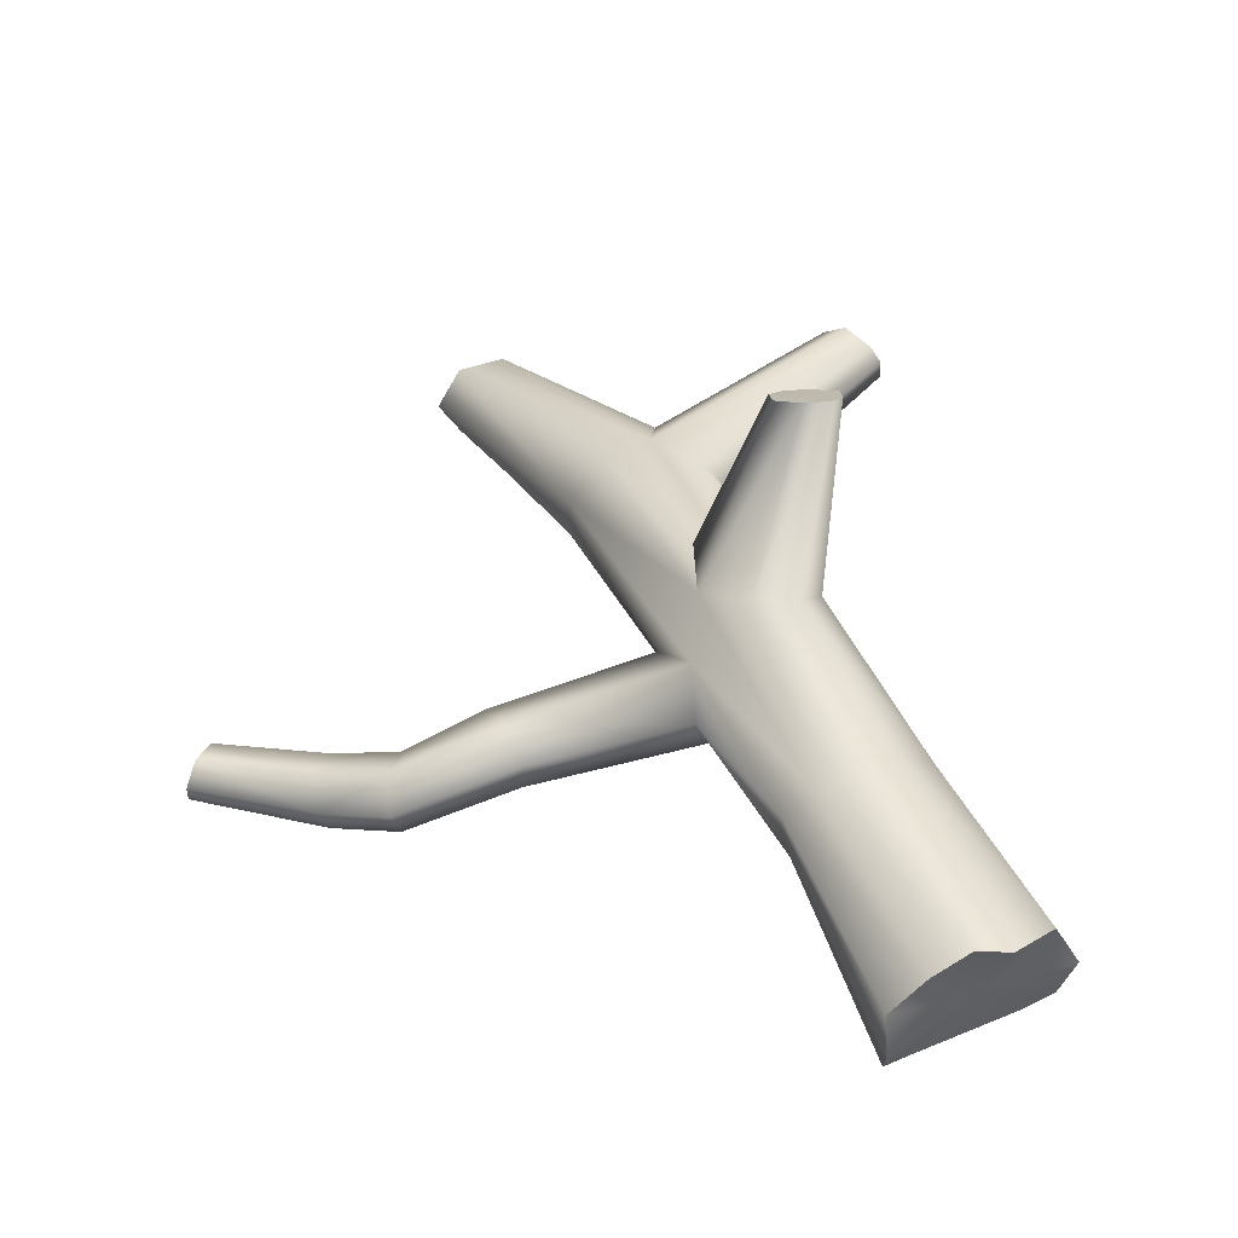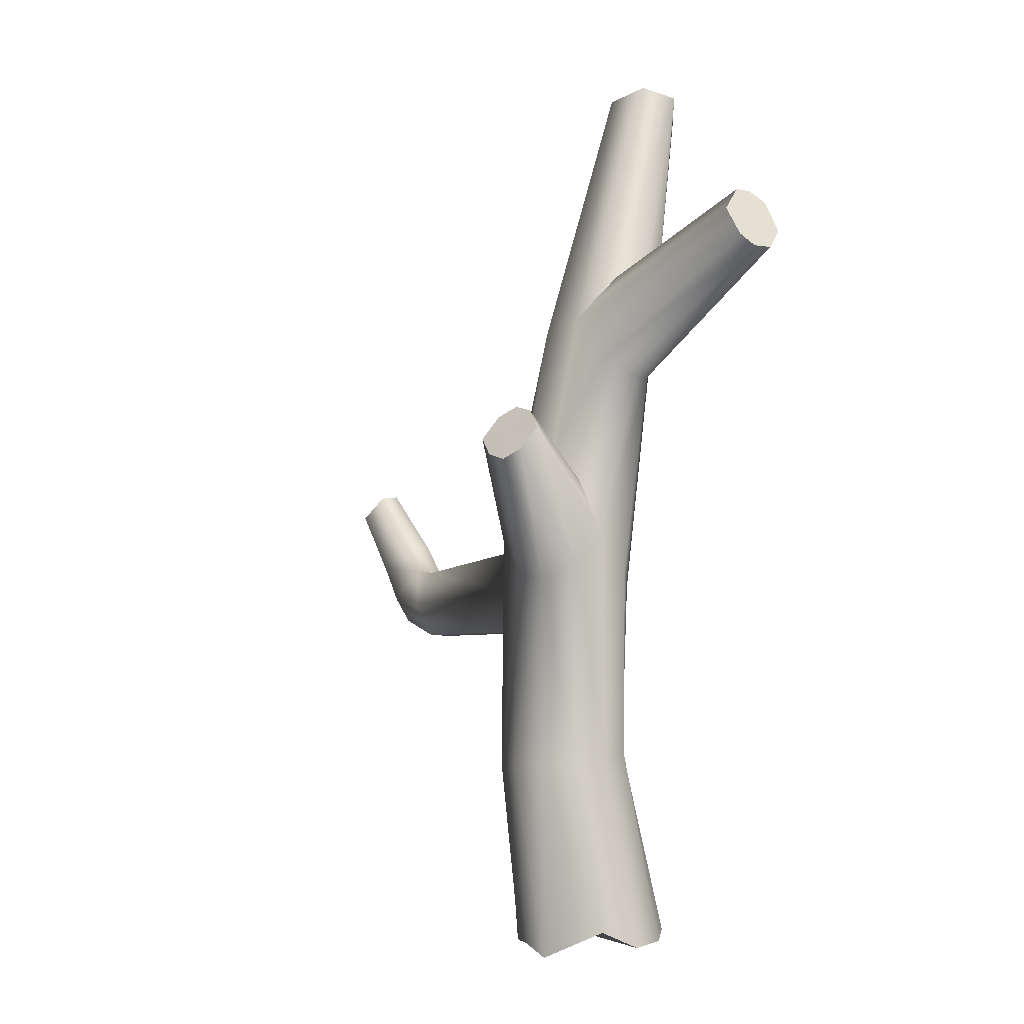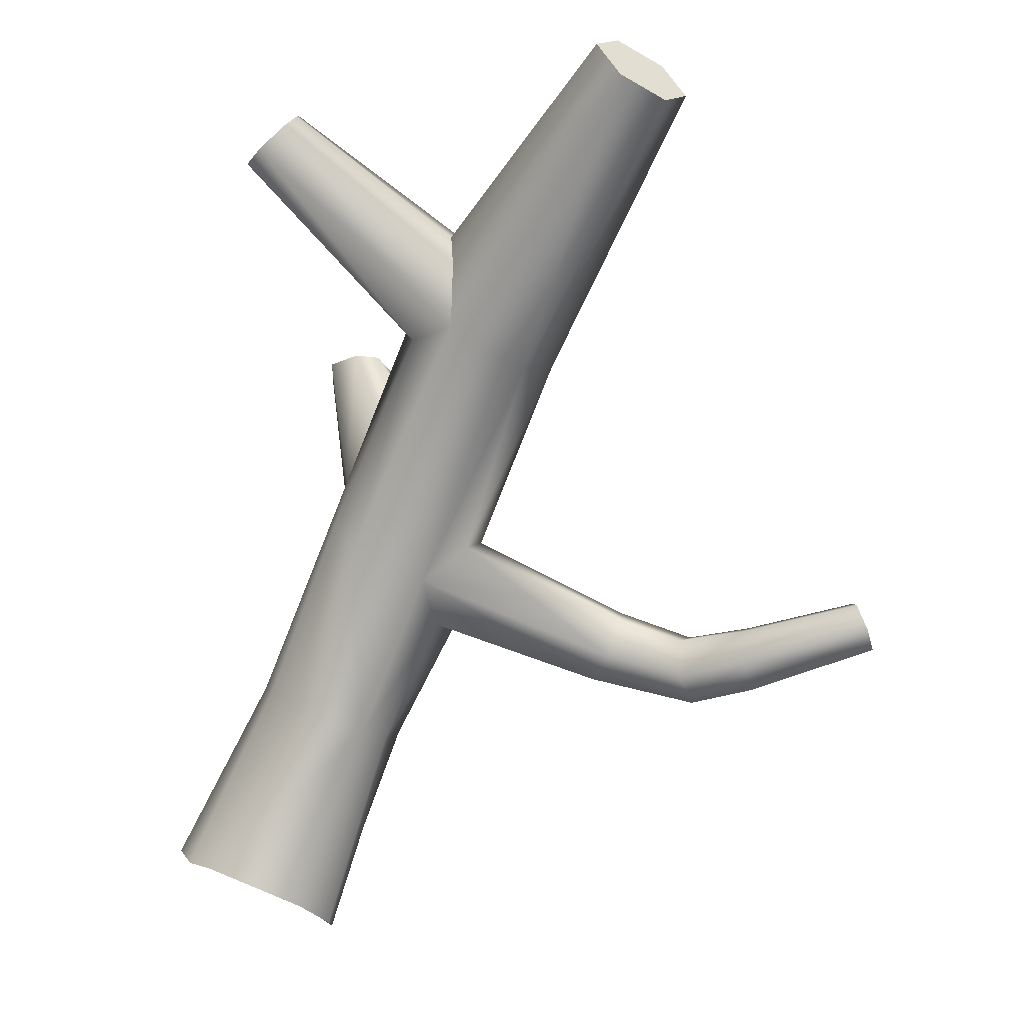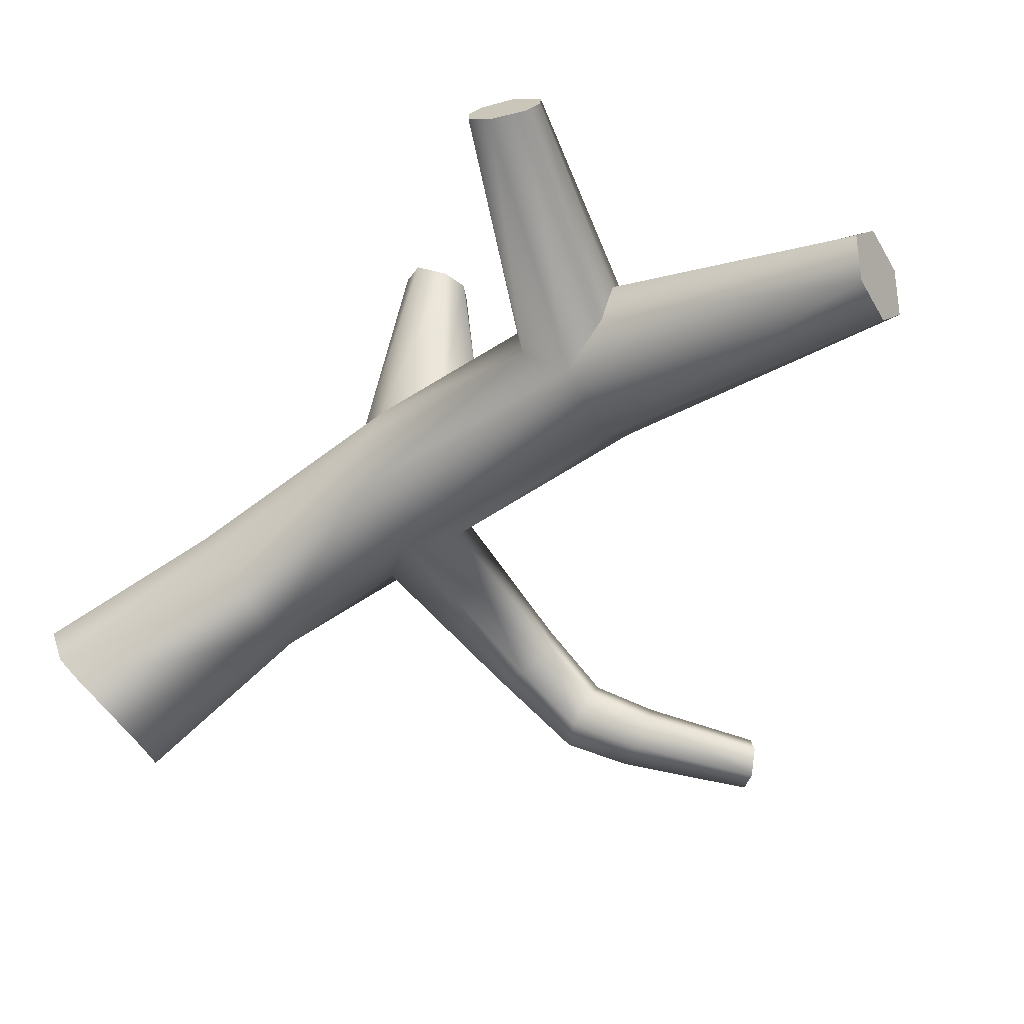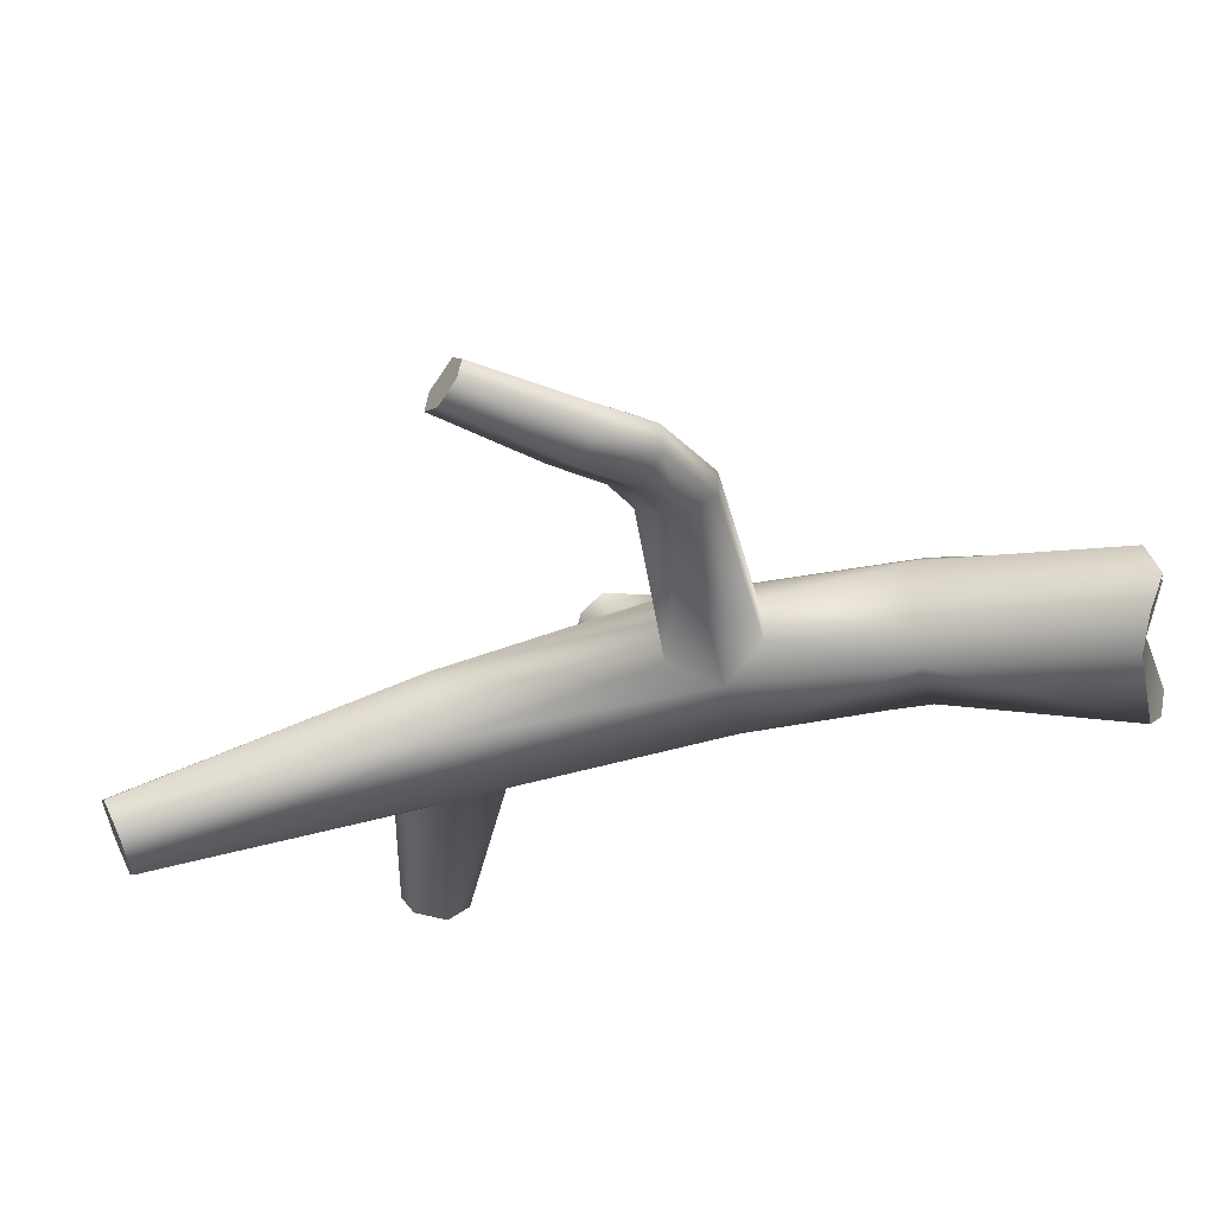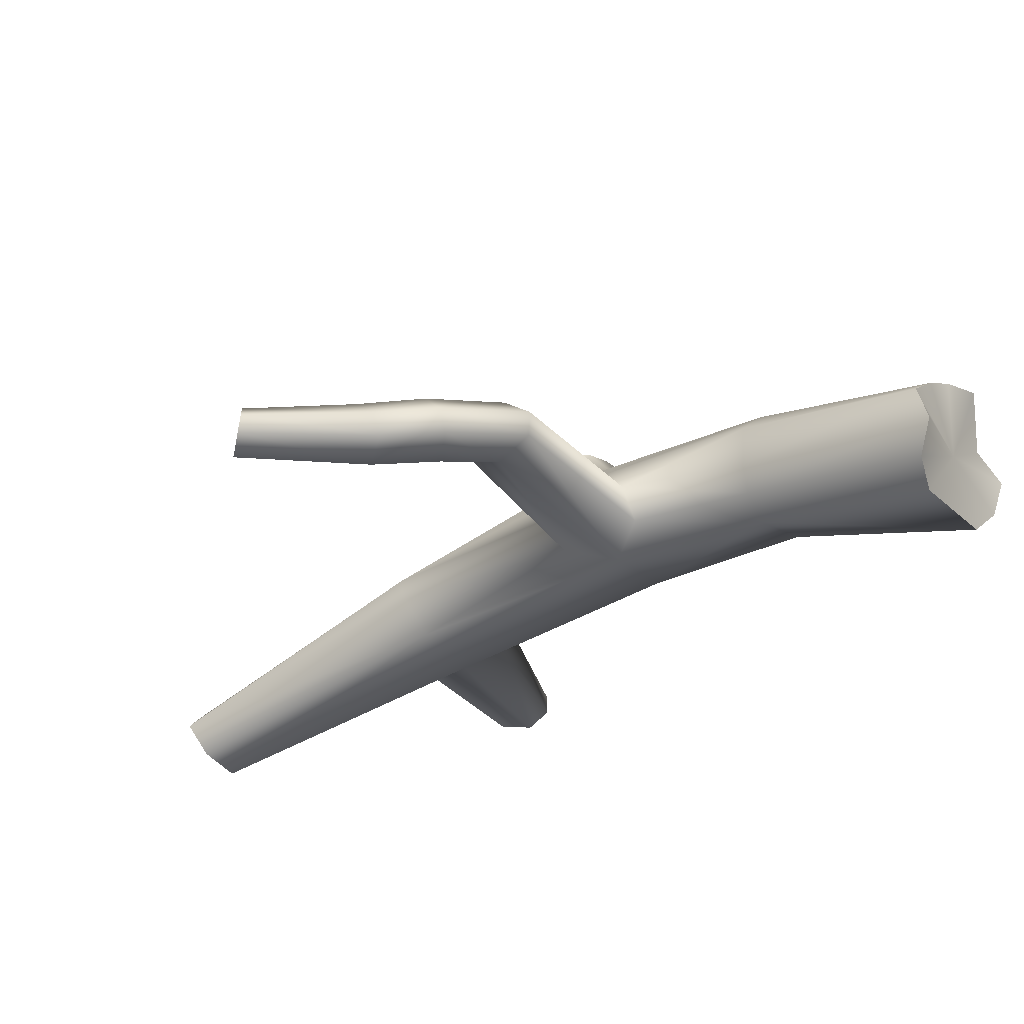
<metadata>
{"format":"obj","ext":"obj","renderer":"f3d","projection":"perspective","resolution":1024,"background":"white","views":[{"elev":44.7,"azim":-26.4,"up":"+Z"},{"elev":-9.0,"azim":54.6,"up":"+Y"},{"elev":-78.5,"azim":155.5,"up":"+Z"},{"elev":-60.0,"azim":124.6,"up":"+Z"},{"elev":-38.7,"azim":-78.3,"up":"+Z"},{"elev":-27.8,"azim":-55.2,"up":"+Z"}]}
</metadata>
<code>
g default
v -12.28 19.32 0.0139
v -12.3 17.82 -1.019
v -12.35 17.85 -2.325
v -12.4 19.52 -3.335
v -12.4 21.37 -2.493
v -12.35 21.44 -1.044
v -17.25 20.41 -1.791
v -17.71 19.25 -2.908
v -17.27 19.22 -4.012
v -15.95 20.41 -4.612
v -15.36 21.9 -3.653
v -15.96 22.03 -2.461
v -3.294 21.82 -3.645
v -1.912 19.43 -4.306
v -3.482 17.39 -3.33
v -4.003 22 -1.893
v -4.562 17.43 -1.838
v -3.77 19.39 -0.3087
g polySurface9
f 13 14 4 5
f 14 15 3 4
f 16 13 5 6
f 15 17 2 3
f 18 16 6 1
f 17 18 1 2
f 2 1 7 8
f 3 2 8 9
f 4 3 9 10
f 5 4 10 11
f 6 5 11 12
f 1 6 12 7
g default
v -23.62 26.27 -3.442
v -24.32 25.68 -4.3
v -24.26 25.86 -5.169
v -23.4 26.82 -5.759
v -22.52 27.61 -5.049
v -22.54 27.45 -4.035
v -19.82 22.6 -2.603
v -20.12 21.34 -3.603
v -19.65 21.26 -4.644
v -18.58 22.54 -5.308
v -17.93 23.82 -4.427
v -18.36 23.88 -3.234
v -23.51 26.54 -4.601
v -17.25 20.41 -1.791
v -15.96 22.03 -2.461
v -17.71 19.25 -2.908
v -17.27 19.22 -4.012
v -15.95 20.41 -4.612
v -15.36 21.9 -3.653
g polySurface10
f 26 25 19 20
f 27 26 20 21
f 28 27 21 22
f 29 28 22 23
f 30 29 23 24
f 25 30 24 19
f 25 32 33 30
f 32 25 26 34
f 34 26 27 35
f 35 27 28 36
f 36 28 29 37
f 37 29 30 33
f 20 31 21
f 24 31 19
f 20 19 31
f 21 31 22
f 22 31 23
f 23 31 24
g default
v -1.894 47.91 -6.334
v 0.5717 48.13 -6.666
v 1.476 47.55 -8.167
v -0.08415 46.74 -9.338
v -2.549 46.52 -9.006
v -3.454 47.1 -7.505
v -0.9888 47.32 -7.836
v -3.076 32.64 -2.329
v -1.072 33.38 -1.101
v 3.321 34.9 -5.223
v 2.173 32.12 -5.67
v -2.027 31.64 -5.383
v 1.574 33.74 -1.156
v 2.966 35.95 -2.733
v 3.943 36.01 -3.974
v -3.371 32.1 -3.654
g polySurface5
f 45 46 38 43
f 47 48 41 40
f 41 48 49 42
f 38 46 50 39
f 50 51 39
f 51 52 40 39
f 52 47 40
f 49 53 43 42
f 53 45 43
f 43 38 44
f 42 44 41
f 44 39 40
f 44 38 39
f 43 44 42
f 41 44 40
g default
v 3.034 0.8469 -5.165
v 3.673 0.5308 -3.234
v 0 0 0
v 2.895 1.313 -1.584
v -1.387 0.6833 0.07913
v 1.965 1.396 -6.247
v -3.07 1.454 -6.279
v -4.843 0.9247 -5.429
v -3.224 0.8174 -0.72
v -5.221 0.1766 -3.739
v -5.029 0.8143 -1.932
v -0.6295 1.107 -3.483
v 2.725 10.47 -3.201
v 3.083 10.14 -1.694
v 2.396 9.9 -0.2448
v 0.8466 9.808 0.7573
v -1.149 9.888 1.044
v 1.387 10.78 -4.139
v -2.33 10.79 -4.879
v -3.623 10.77 -3.829
v -3.056 10.12 0.5389
v -4.002 10.77 -2.392
v -4.363 10.44 -0.6231
g polySurface6
f 54 66 67 55
f 55 67 68 57
f 57 68 69 56
f 56 69 70 58
f 54 59 71 66
f 72 71 59 60
f 72 60 61 73
f 74 62 58 70
f 73 61 63 75
f 75 63 64 76
f 76 64 62 74
f 61 65 63
f 65 58 62
f 60 65 61
f 65 55 57
f 59 65 60
f 64 65 62
f 63 65 64
f 65 57 56
f 65 56 58
f 54 65 59
f 54 55 65
g default
v 3.446 26.02 6.31
v 3.899 27.17 5.625
v 4.782 27.61 5.143
v 5.891 27.24 5.11
v 6.892 26.19 5.415
v 6.413 25.16 6.011
v 5.52 24.67 6.515
v 4.375 25.07 6.54
v 5.169 26.1 5.862
v -0.8634 24.86 0.7541
v -2.215 21.84 0.9733
v -0.5419 20.15 1.304
v 0.8119 25.88 0.1162
v 1.461 19.38 1.111
v 2.914 20.13 0.05062
v 3.627 21.86 -1.151
v 2.514 24.82 -0.4675
g polySurface2
f 86 87 77 78
f 87 88 84 77
f 89 86 78 79
f 88 90 83 84
f 91 92 81 82
f 92 93 80 81
f 90 91 82 83
f 93 89 79 80
f 78 77 85
f 83 85 84
f 82 85 83
f 80 85 81
f 79 85 80
f 78 85 79
f 81 85 82
f 84 85 77
g default
v 3.321 34.9 -5.223
v 2.966 35.95 -2.733
v 3.943 36.01 -3.974
v 13.29 38.2 -2.341
v 13.37 38.21 -3.15
v 13.7 37.62 -3.901
v 14.35 36.06 -4.12
v 14.67 35.05 -3.28
v 14.59 34.99 -2.322
v 14.29 35.56 -1.647
v 13.68 36.95 -1.292
v 13.98 36.62 -2.81
v 1.574 33.74 -1.156
v 3.236 31.45 -1.661
v 4.025 30.49 -2.711
v 3.582 30.51 -4.267
v 2.173 32.12 -5.67
g polySurface3
f 95 106 104 97
f 106 107 103 104
f 96 95 97 98
f 107 108 102 103
f 94 96 98 99
f 108 109 101 102
f 110 94 99 100
f 109 110 100 101
f 105 102 101
f 99 105 100
f 98 105 99
f 97 104 105
f 97 105 98
f 100 105 101
f 105 104 103
f 105 103 102
g default
v -3.056 10.12 0.5389
v -1.149 9.888 1.044
v 0.8466 9.808 0.7573
v 2.396 9.9 -0.2448
v 3.083 10.14 -1.694
v 2.725 10.47 -3.201
v 1.387 10.78 -4.139
v -2.33 10.79 -4.879
v -3.623 10.77 -3.829
v -4.002 10.77 -2.392
v -4.363 10.44 -0.6231
v -0.5419 20.15 1.304
v 1.461 19.38 1.111
v 2.914 20.13 0.05062
v -3.482 17.39 -3.33
v -4.562 17.43 -1.838
v -2.215 21.84 0.9733
v -3.77 19.39 -0.3087
v -1.912 19.43 -4.306
v 2 19.43 -4.068
v 3.318 20.05 -2.88
v 3.627 21.86 -1.151
g polySurface7
f 111 112 122 127
f 128 121 111 127
f 118 129 130 117
f 118 119 125 129
f 119 120 126 125
f 126 120 121 128
f 131 132 115 116
f 112 113 123 122
f 123 113 114 124
f 124 114 115 132
f 131 116 117 130
g default
v -2.215 21.84 0.9733
v 3.627 21.86 -1.151
v 3.318 20.05 -2.88
v 2 19.43 -4.068
v -1.912 19.43 -4.306
v -3.77 19.39 -0.3087
v -1.072 33.38 -1.101
v 1.574 33.74 -1.156
v 3.236 31.45 -1.661
v 4.025 30.49 -2.711
v 3.582 30.51 -4.267
v 2.173 32.12 -5.67
v -2.027 31.64 -5.383
v -3.371 32.1 -3.654
v -3.076 32.64 -2.329
v -0.8634 24.86 0.7541
v 0.8119 25.88 0.1162
v 2.514 24.82 -0.4675
v -3.294 21.82 -3.645
v -4.003 22 -1.893
g polySurface8
f 133 148 139
f 149 150 141 140
f 150 134 142 141
f 139 148 149 140
f 143 135 136 144
f 144 136 137 145
f 143 142 134 135
f 147 138 133 139
f 137 151 145
f 151 152 146 145
f 152 138 147 146

</code>
